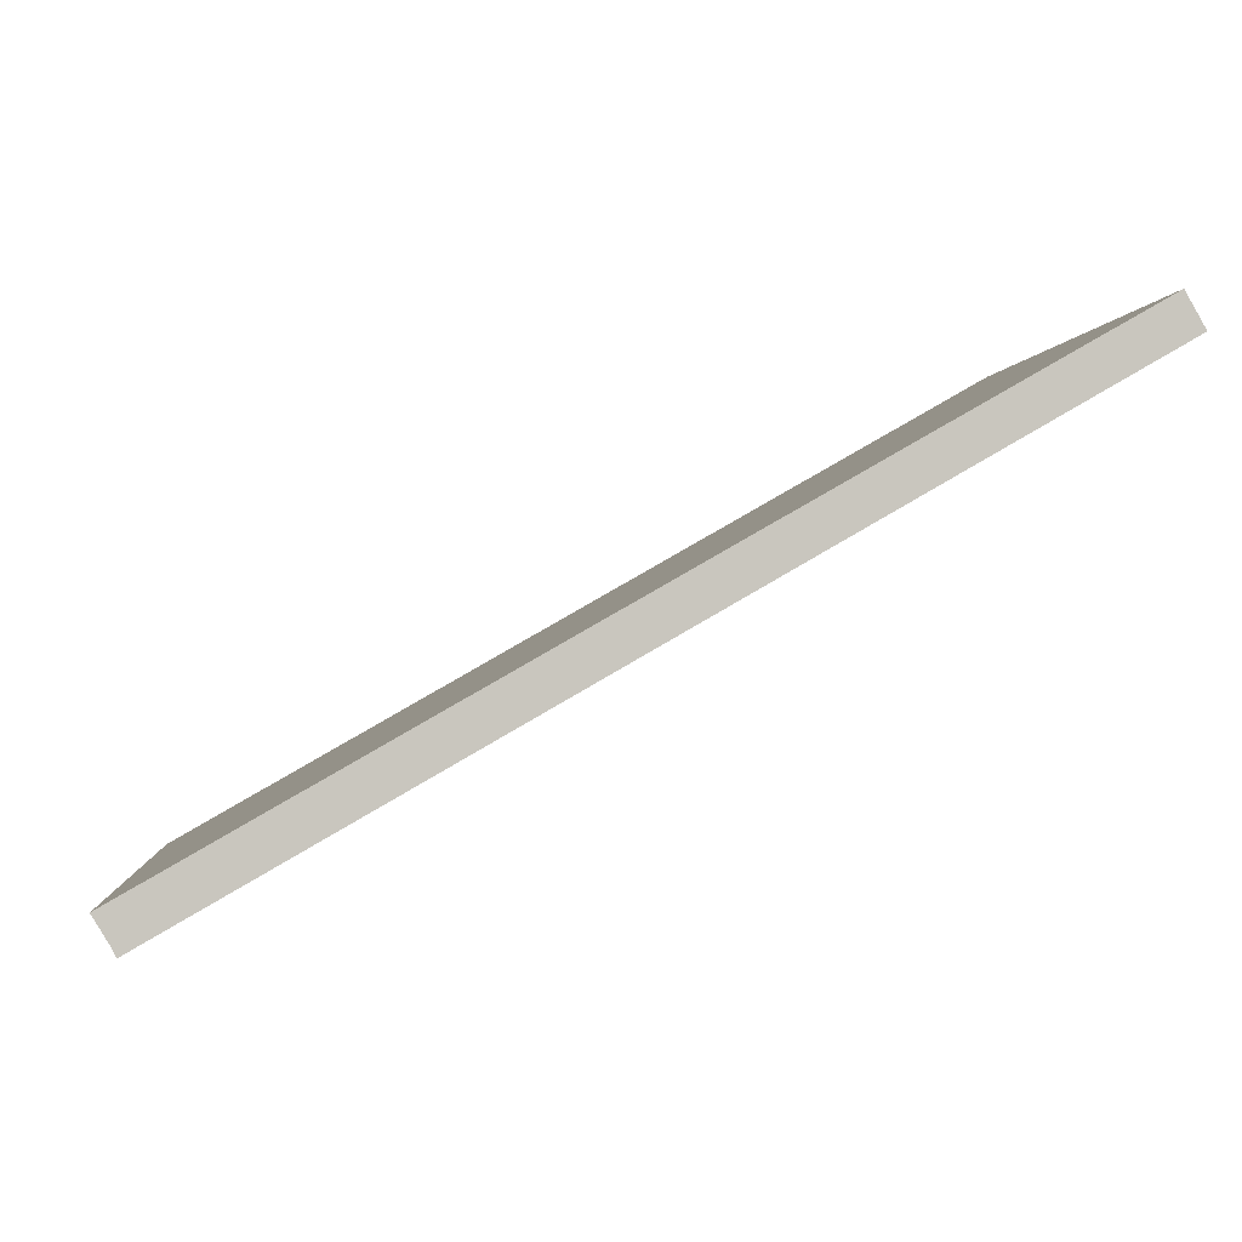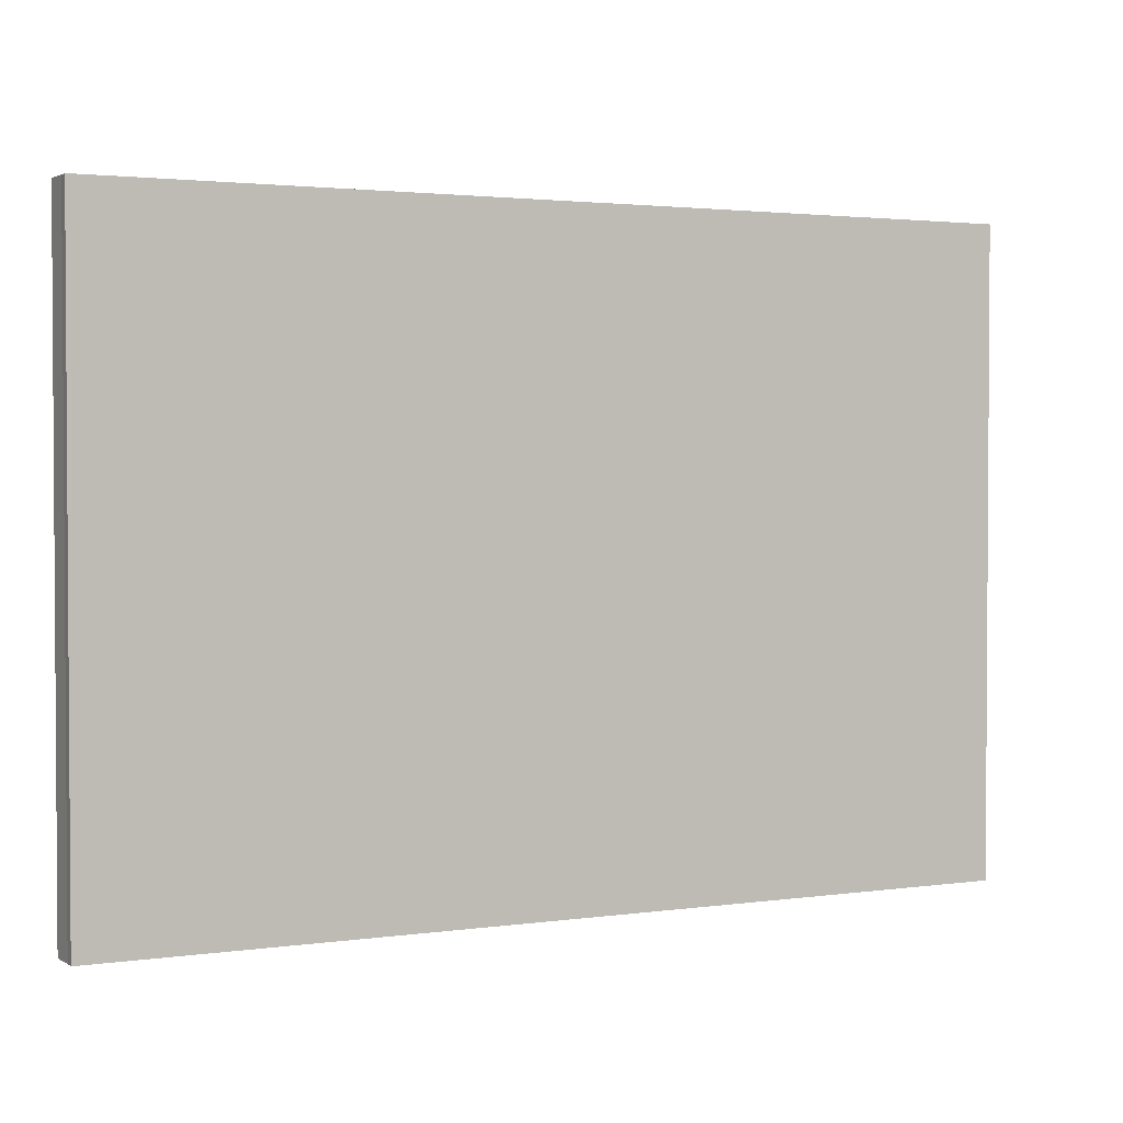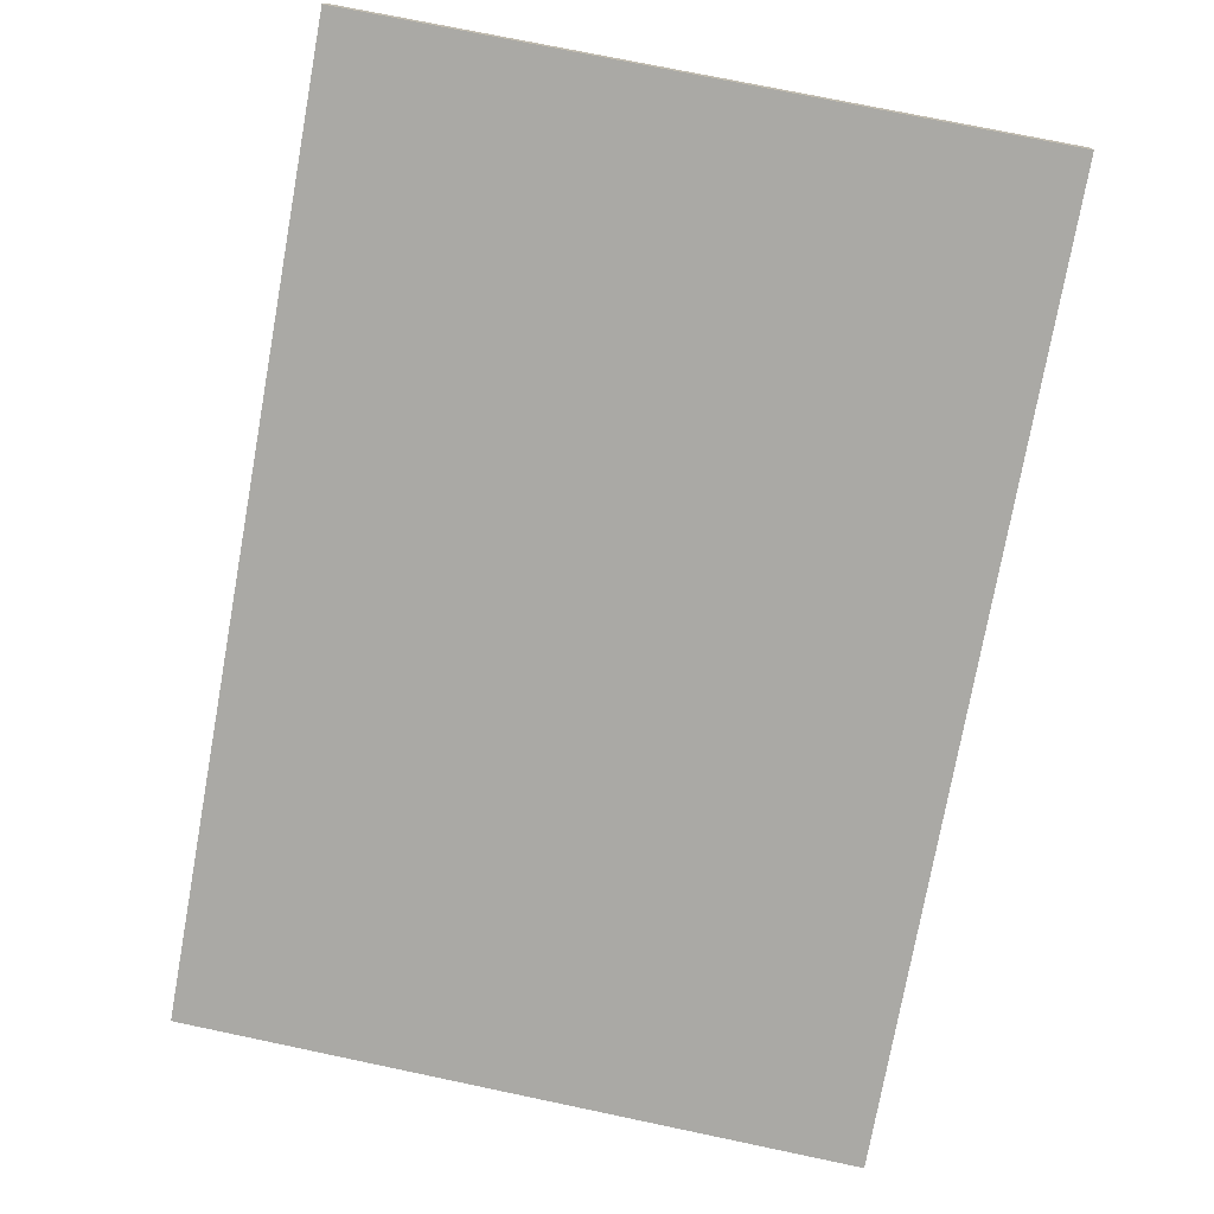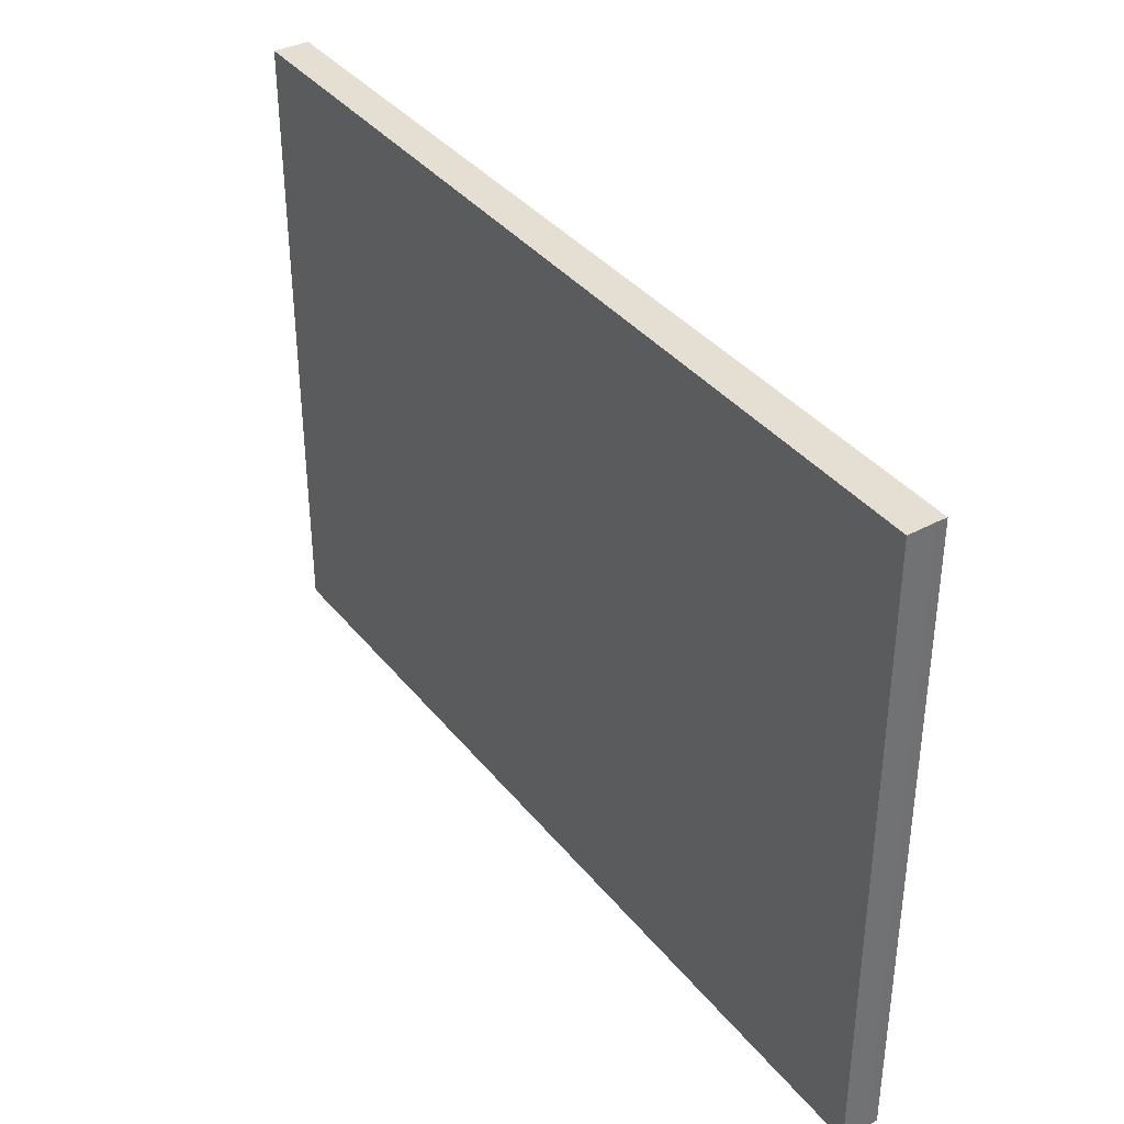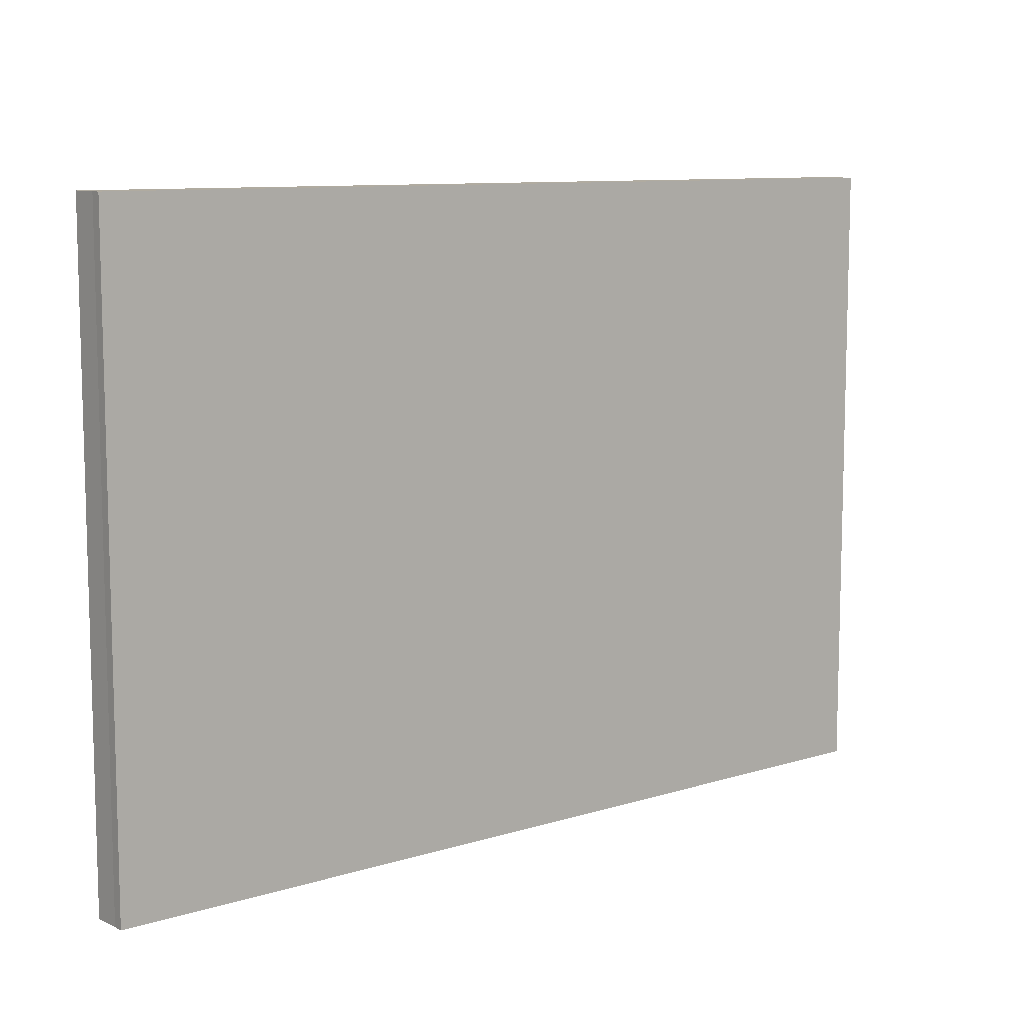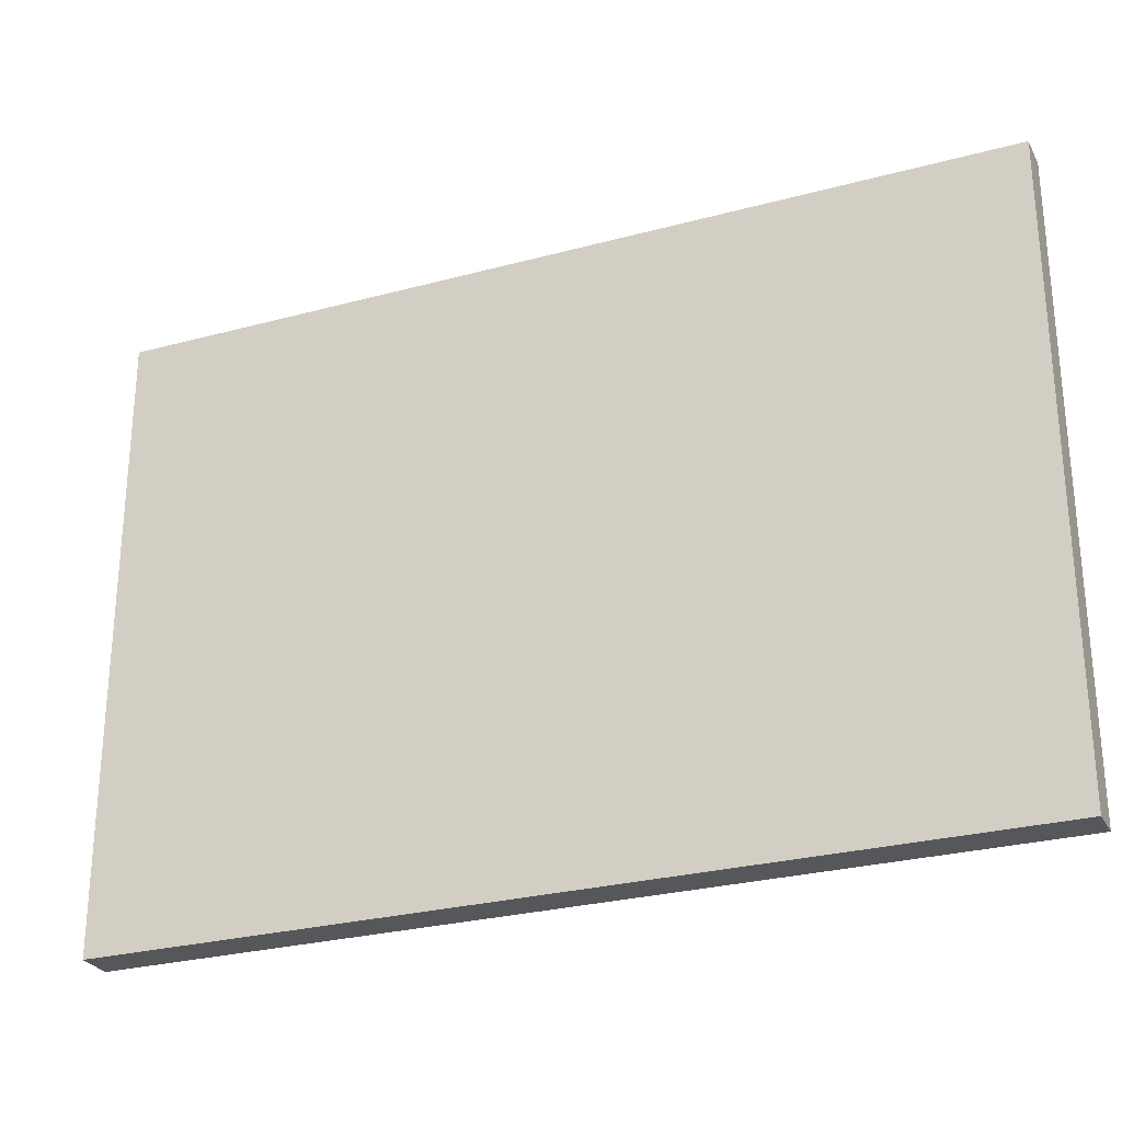
<metadata>
{"format":"obj","ext":"obj","renderer":"f3d","projection":"perspective","resolution":1024,"background":"white","views":[{"elev":-0.5,"azim":175.0,"up":"+Z"},{"elev":2.2,"azim":-177.3,"up":"+Y"},{"elev":74.4,"azim":101.8,"up":"+Z"},{"elev":37.3,"azim":85.9,"up":"+Y"},{"elev":9.6,"azim":170.6,"up":"+Y"},{"elev":-27.3,"azim":-127.6,"up":"+Y"}]}
</metadata>
<code>
v  0.579 21.01 1.029
v  8.832 21 -5.053
v  0 21 1.286e-15
v  26.65 21.01 -13.81
v  26.18 21 -14.58
v  26.02 21 -14.88
v  26.02 9.114e-16 -14.88
v  8.832 3.094e-16 -5.053
v  0 0 0
v  0.579 -6.301e-17 1.029
v  26.65 8.459e-16 -13.81
v  26.18 8.926e-16 -14.58
g defaultobject
f 1 2 3
f 2 1 4
f 2 4 5
f 2 5 6
f 7 2 6
f 2 7 3
f 3 7 8
f 3 8 9
f 3 10 1
f 10 3 9
f 10 4 1
f 4 10 11
f 12 6 5
f 6 12 7
f 11 5 4
f 5 11 12
f 7 12 8
f 8 10 9
f 10 8 11
f 11 8 12

</code>
